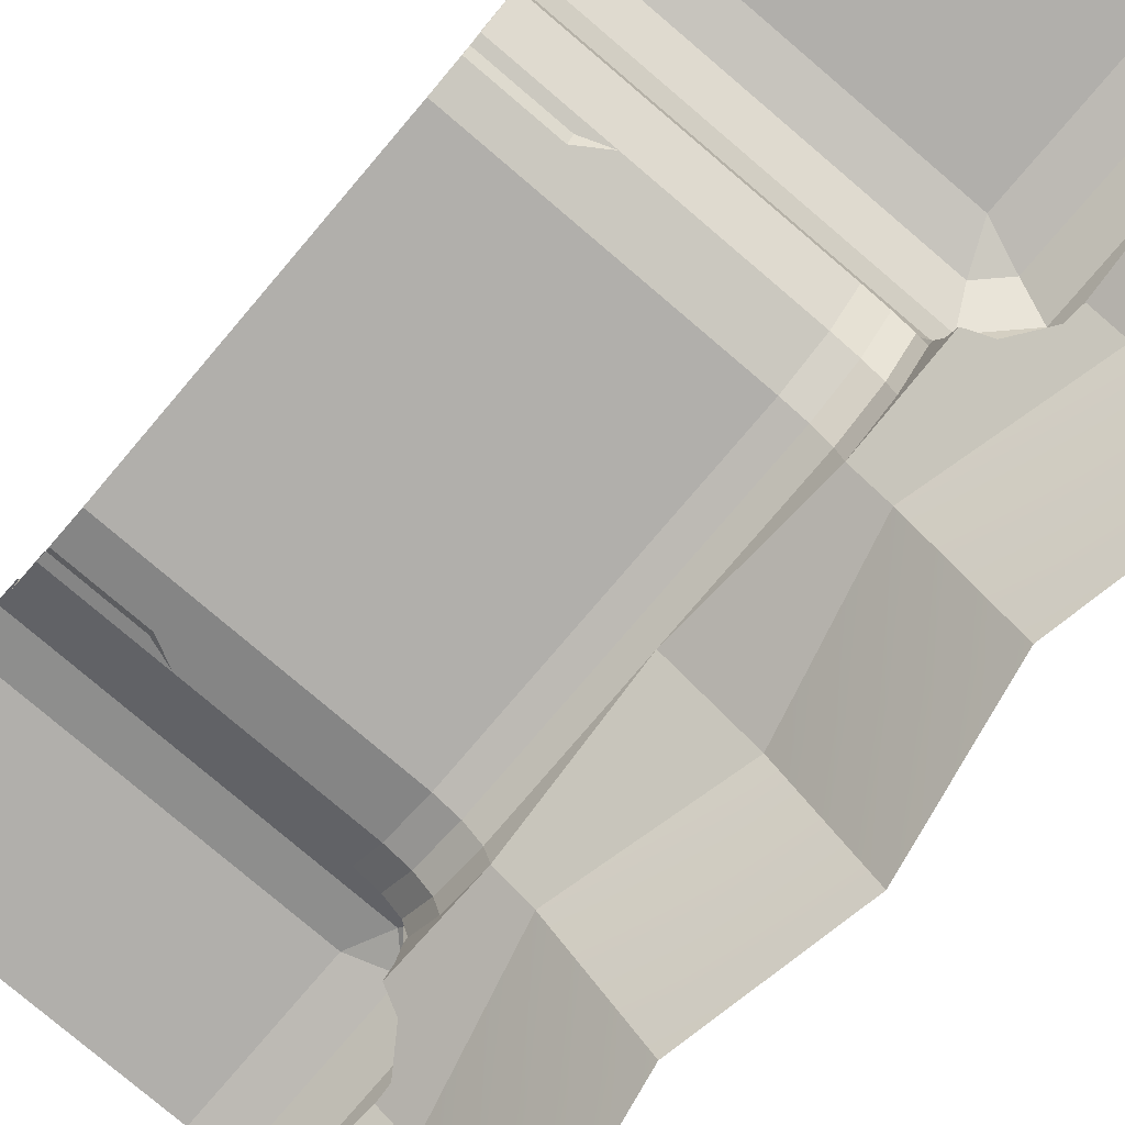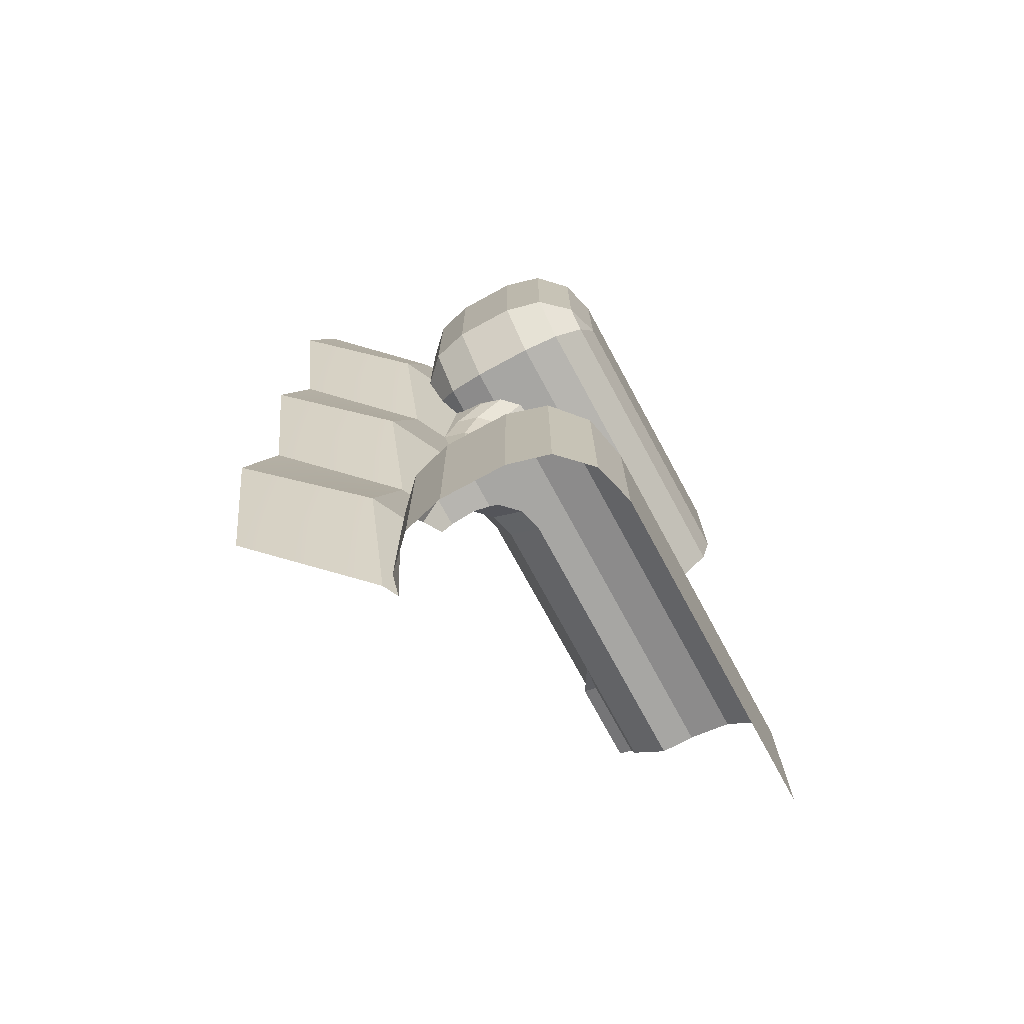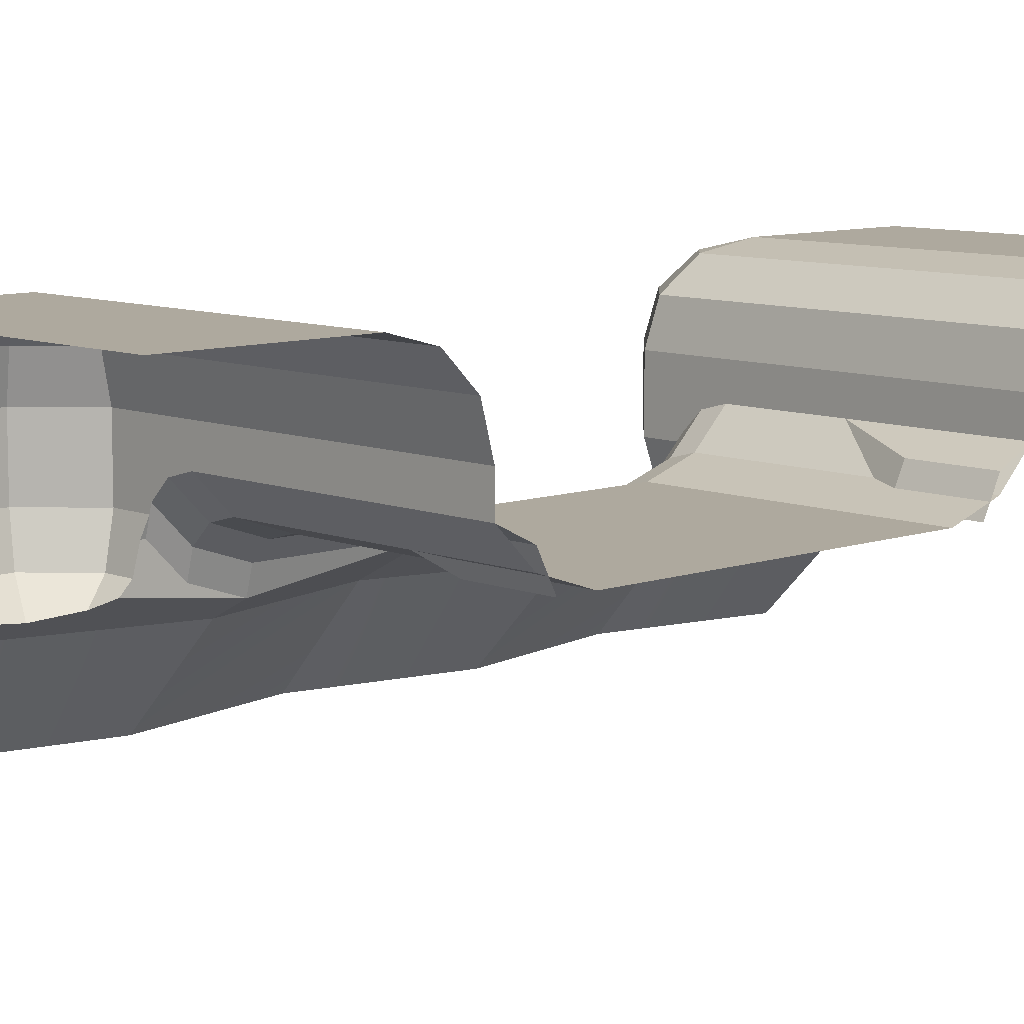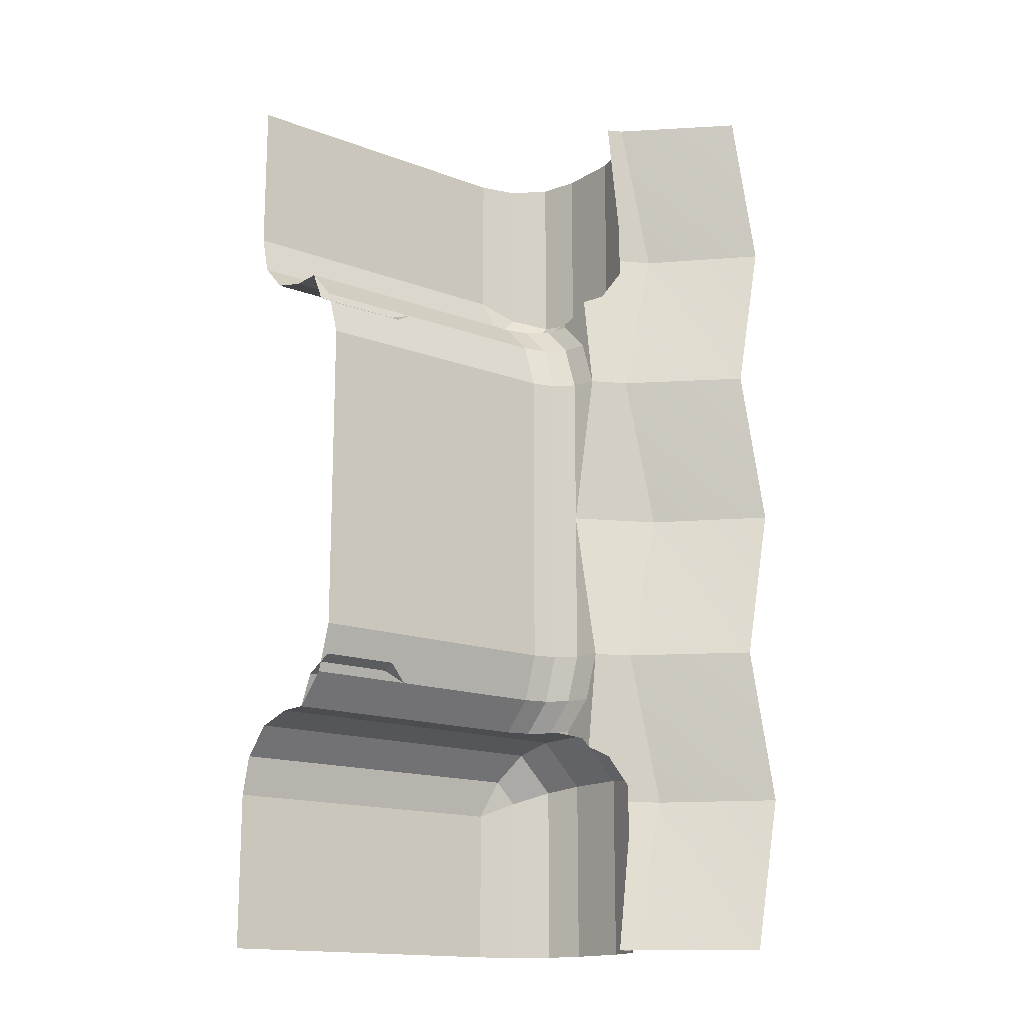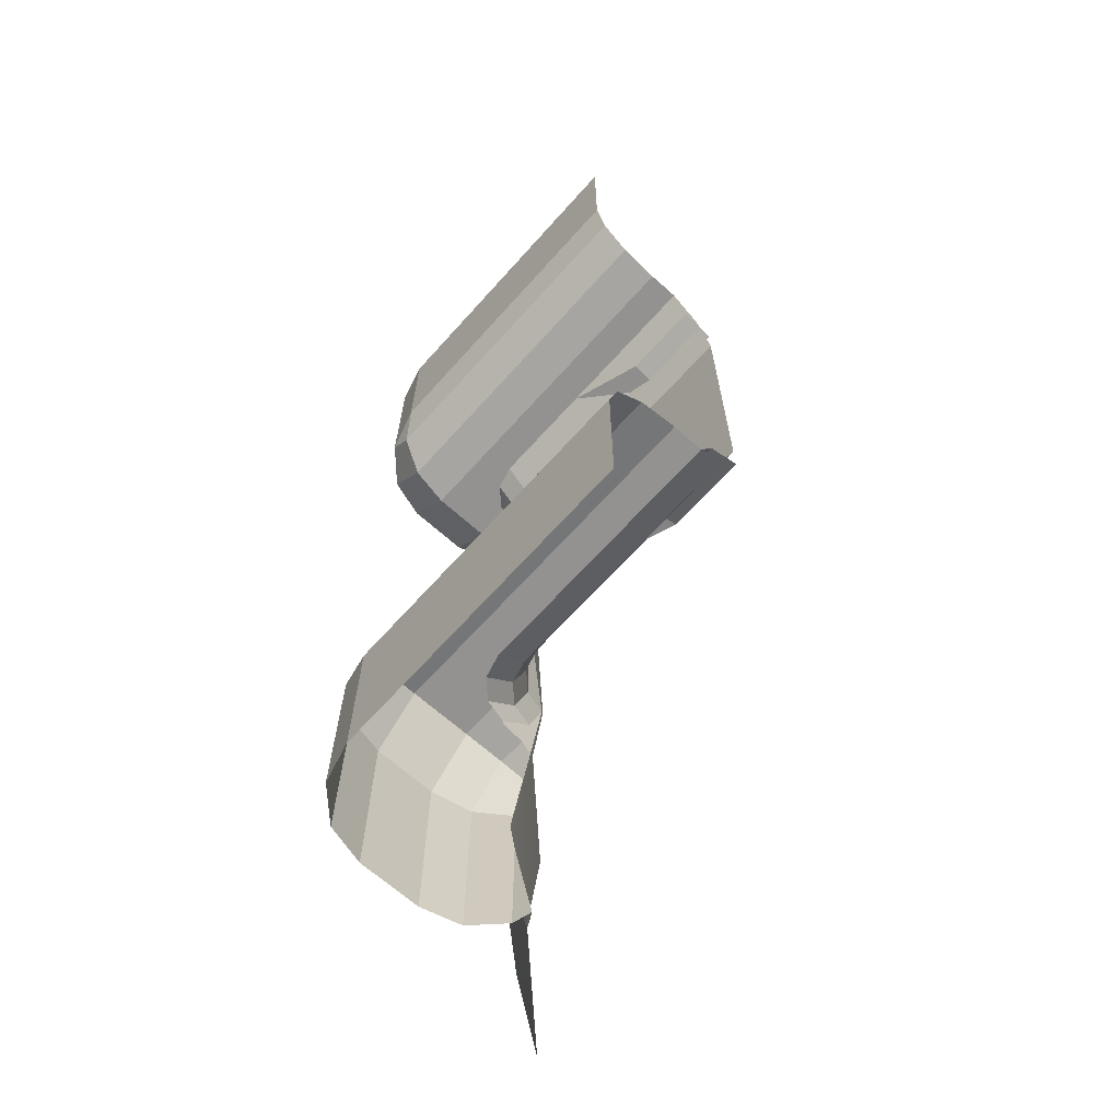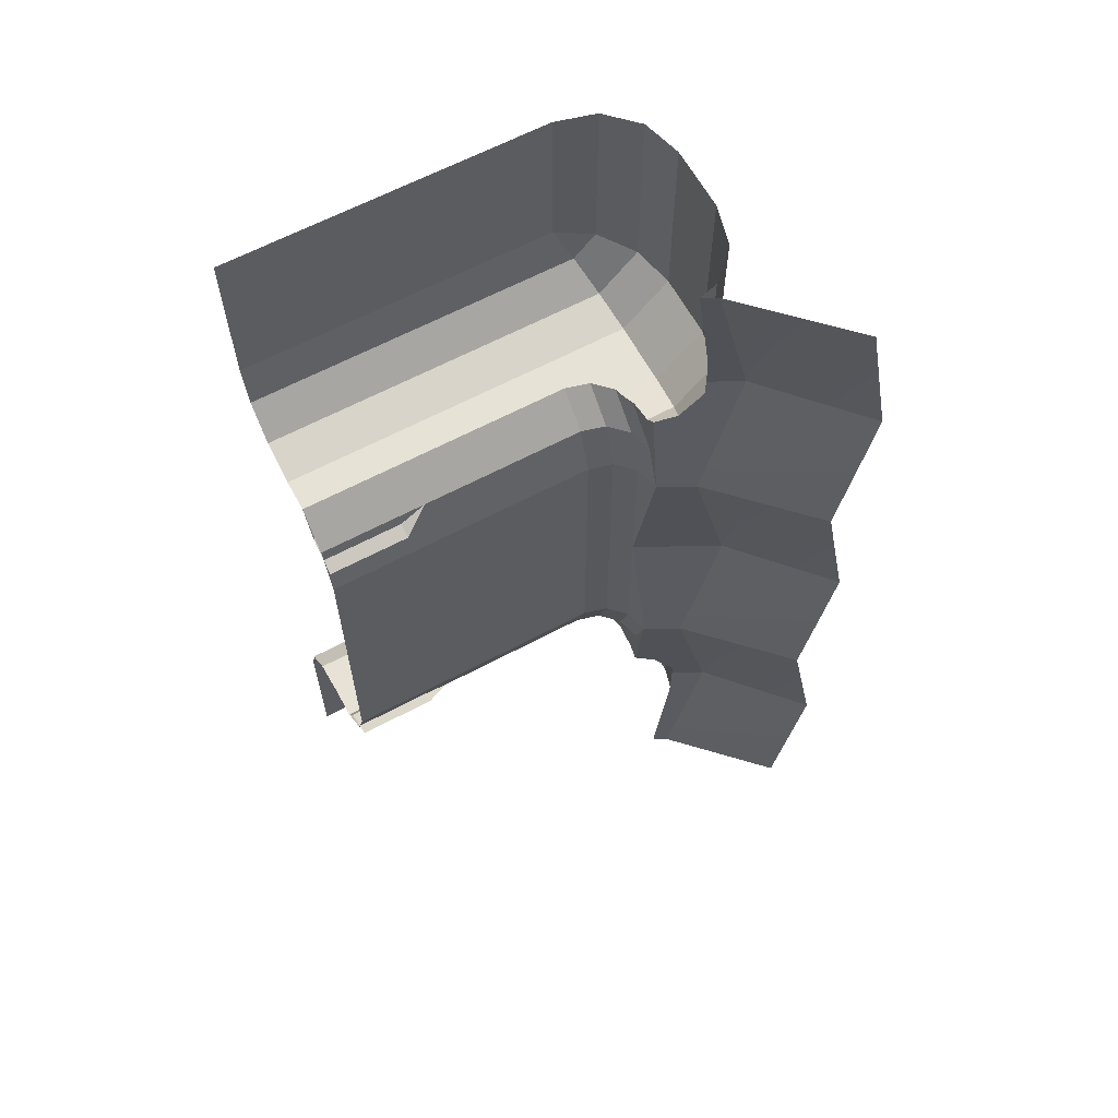
<metadata>
{"format":"obj","ext":"obj","renderer":"f3d","projection":"perspective","resolution":1024,"background":"white","views":[{"elev":-78.2,"azim":-40.4,"up":"+Y"},{"elev":-74.1,"azim":118.5,"up":"+Z"},{"elev":9.1,"azim":-133.4,"up":"+Y"},{"elev":-15.7,"azim":-38.3,"up":"+Z"},{"elev":-66.5,"azim":-131.9,"up":"+Z"},{"elev":62.9,"azim":-28.4,"up":"+Z"}]}
</metadata>
<code>
o Dirt
g Dirt
v 0.5 0.85 -0.5
v 0.4799 0.925 -0.5
v 0.4799 0.975 -0.65
v 0.5 0.9 -0.65
v 0.4866 1.05 -0.75
v 0.5 1 -0.75
v 0.4799 1.075 -0.75
v 0.425 1.03 -0.65
v 0.425 1.13 -0.75
v 0.35 1.05 -0.65
v 0.35 1.15 -0.75
v 0.425 0.9799 -0.5
v 0.35 1 -0.5
v 0.425 0.9799 0.5
v 0.35 1 0.5
v 0.35 1.05 0.65
v 0.425 1.03 0.65
v 0.4799 0.925 0.5
v 0.4799 0.975 0.65
v 0.5 0.85 0.5
v 0.5 0.9 0.65
v 0.5 0.85 0.4985
v 0.4799 0.925 0
v 0.5 0.925 0.7835
v 0.5 1 0.7634
v 0.5 1 0.75
v 0.5 0.8498 0.5
v 0.5 0.8909 0.8175
v 0.4866 1.05 0.75
v 0.4799 1.075 0.75
v 0.425 1.13 0.75
v 0.35 1.15 0.75
v -0.5 1.15 0.75
v -0.5 1.05 0.65
v -0.5 1 0.5
v -0.5 1 -0.5
v -0.5 1.05 -0.65
v -0.5 1.15 -0.75
v 0.5 0.925 -0.7835
v 0.5 0.8909 -0.8175
v 0.5 0.8498 -0.5
v 0.5 0.85 -0.4985
v 0.5 1 -0.7634
f 4 3 2
f 4 2 1
f 3 4 6
f 7 3 5
f 3 6 5
f 7 9 8
f 7 8 3
f 9 11 10
f 9 10 8
f 8 10 13
f 8 13 12
f 15 14 12
f 15 12 13
f 14 15 17
f 15 16 17
f 18 14 19
f 14 17 19
f 20 18 21
f 18 19 21
f 23 18 22
f 18 20 22
f 42 2 23
f 42 1 2
f 27 22 20
f 20 21 28
f 21 24 28
f 26 25 24
f 21 26 24
f 28 27 20
f 26 21 19
f 29 19 30
f 29 26 19
f 19 17 30
f 17 31 30
f 17 16 31
f 16 32 31
f 32 16 33
f 16 34 33
f 16 15 34
f 15 35 34
f 36 35 15
f 36 15 13
f 14 18 23
f 23 2 12
f 23 12 14
f 37 36 13
f 37 13 10
f 38 37 10
f 38 10 11
f 1 42 41
f 1 41 40
f 40 39 4
f 39 6 4
f 39 43 6
f 40 4 1
f 3 8 12
f 3 12 2
o Grass
g Grass
v 0.5 0.8909 -0.8175
v 0.5635 0.8618 -0.8467
v 0.5897 0.925 -0.7835
v 0.5 0.925 -0.7835
v 0.4866 1.05 -0.75
v 0.5 1 -0.7634
v 0.6036 1.05 -0.75
v 0.7165 0.925 -0.9103
v 0.75 1.05 -0.8964
v 0.7165 0.925 -1.5
v 0.75 1.05 -1.5
v 0.625 0.8335 -1.126
v 0.625 0.8335 -1.5
v 0.6311 0.8396 -0.9457
v 0.6357 0.8442 -1
v 0.5634 0.817 -1.5
v 0.75 1.25 -1.5
v 0.75 1.25 -0.8964
v 0.7165 1.375 -1.5
v 0.7165 1.375 -0.9103
v 0.5897 1.375 -0.7835
v 0.6036 1.25 -0.75
v 0.5518 1.467 -0.875
v 0.625 1.467 -0.9482
v 0.5 1.5 -1
v 0.625 1.467 -1.5
v 0.5 1.5 -1.5
v -0.5 1.5 -1
v -0.5 1.5 -1.5
v -0.5 1.467 -0.875
v -0.5 1.375 -0.7835
v -0.5 1.25 -0.75
v -0.5 1.15 -0.75
v 0.35 1.15 -0.75
v 0.425 1.13 -0.75
v 0.4799 1.075 -0.75
v 0.5 1 -0.75
f 47 44 45
f 45 46 47
f 49 47 46
f 49 46 50
f 50 48 49
f 50 46 52
f 46 51 52
f 53 54 51
f 54 52 51
f 51 57 58
f 55 53 51
f 55 56 53
f 51 58 55
f 59 56 55
f 54 60 52
f 60 61 52
f 60 62 63
f 60 63 61
f 64 65 61
f 64 61 63
f 66 64 63
f 66 63 67
f 68 66 67
f 69 70 68
f 69 68 67
f 71 68 70
f 71 70 72
f 73 66 68
f 73 68 71
f 74 64 66
f 74 66 73
f 75 65 64
f 75 64 74
f 62 69 67
f 62 67 63
f 65 50 52
f 65 52 61
f 79 48 50
f 78 50 65
f 77 65 75
f 75 76 77
f 77 78 65
f 78 79 50
f 48 80 49
f 46 45 57
f 57 51 46
v 0.7165 0.925 1.5
v 0.75 1.05 1.5
v 0.75 1.05 0.8964
v 0.7165 0.925 0.9103
v 0.6036 1.05 0.75
v 0.5897 0.925 0.7835
v 0.6036 1.25 0.75
v 0.75 1.25 0.8964
v 0.5897 1.375 0.7835
v 0.7165 1.375 0.9103
v 0.75 1.25 1.5
v 0.7165 1.375 1.5
v 0.625 1.467 1.5
v 0.625 1.467 0.9482
v 0.5 1.5 1.5
v 0.5 1.5 1
v 0.5518 1.467 0.875
v -0.5 1.467 0.875
v -0.5 1.5 1
v -0.5 1.375 0.7835
v -0.5 1.5 1.5
v -0.5 1.25 0.75
v -0.5 1.15 0.75
v 0.35 1.15 0.75
v 0.425 1.13 0.75
v 0.4799 1.075 0.75
v 0.4866 1.05 0.75
v 0.5 1 0.7634
v 0.5 0.925 0.7835
v 0.5 0.8909 0.8175
v 0.5635 0.8618 0.8467
v 0.5 1 0.75
v 0.6311 0.8396 0.9457
v 0.6357 0.8442 1
v 0.625 0.8335 1.126
v 0.625 0.8335 1.5
v 0.5634 0.817 1.5
f 84 83 82
f 84 82 81
f 83 84 86
f 83 86 85
f 88 83 85
f 88 85 87
f 90 88 89
f 88 87 89
f 88 90 91
f 90 92 91
f 90 94 92
f 94 93 92
f 94 96 93
f 96 95 93
f 94 97 96
f 99 96 98
f 96 97 98
f 98 97 100
f 97 89 100
f 101 95 99
f 95 96 99
f 94 90 97
f 90 89 97
f 100 89 102
f 89 87 102
f 85 107 106
f 87 85 105
f 87 104 102
f 104 103 102
f 87 105 104
f 85 106 105
f 86 109 108
f 108 107 85
f 85 86 108
f 111 110 109
f 109 86 111
f 108 112 107
f 113 111 86
f 86 84 113
f 114 113 84
f 84 81 115
f 81 116 115
f 115 114 84
f 115 116 117
f 83 88 91
f 83 91 82
o object1
g object1
v -0.25 1.1 0.65
v -0.5 1.1 0.65
v -0.5 1 0.6
v -0.25 1 0.6
v 0 1.15 0.75
v -0.5 1.15 0.75
f 121 120 118
f 120 119 118
f 122 121 118
f 118 119 123
f 118 123 122
o object2
g object2
v -0.25 1.1 -0.65
v -0.25 1 -0.6
v 0 1.15 -0.75
v -0.5 1.1 -0.65
v -0.5 1 -0.6
v -0.5 1.15 -0.75
f 124 125 126
f 124 127 128
f 124 128 125
f 126 129 124
f 129 127 124
o Rock
g Rock
v 1 0.5 -1
v 0.9 0.5 -0.5
v 0.6098 0.7929 -0.5
v 0.7348 0.7929 -1
v 0.6311 0.8396 -0.9457
v 0.6357 0.8442 -1
v 0.5 0.8498 -0.5
v 0.5 0.8909 -0.8175
v 0.5635 0.8618 -0.8467
v 0.5 0.85 -0.4985
v 0.4799 0.925 0
v 0.7348 0.7929 0
v 0.6098 0.7929 0.5
v 0.5 0.8498 0.5
v 0.5 0.85 0.4985
v 1 0.5 0
v 0.9 0.5 0.5
v 1 0.5 1
v 0.7348 0.7929 1
v 0.9 0.5 1.5
v 0.6098 0.7929 1.5
v 0.5634 0.817 1.5
v 0.625 0.8335 1.126
v 0.6357 0.8442 1
v 0.6311 0.8396 0.9457
v 0.5 0.8909 0.8175
v 0.5635 0.8618 0.8467
v 0.6098 0.7929 -1.5
v 0.5634 0.817 -1.5
v 0.625 0.8335 -1.126
v 0.9 0.5 -1.5
f 133 132 131
f 133 131 130
f 133 135 134
f 138 132 133
f 138 136 132
f 138 137 136
f 133 134 138
f 141 132 136
f 136 139 141
f 139 140 141
f 143 142 141
f 141 140 144
f 141 144 143
f 141 142 146
f 141 146 145
f 142 148 146
f 148 147 146
f 148 150 149
f 148 149 147
f 148 153 152
f 152 151 150
f 150 148 152
f 154 153 148
f 148 142 156
f 143 155 156
f 142 143 156
f 156 154 148
f 159 135 133
f 157 158 159
f 159 133 157
f 157 133 160
f 133 130 160
f 132 141 131
f 141 145 131

</code>
